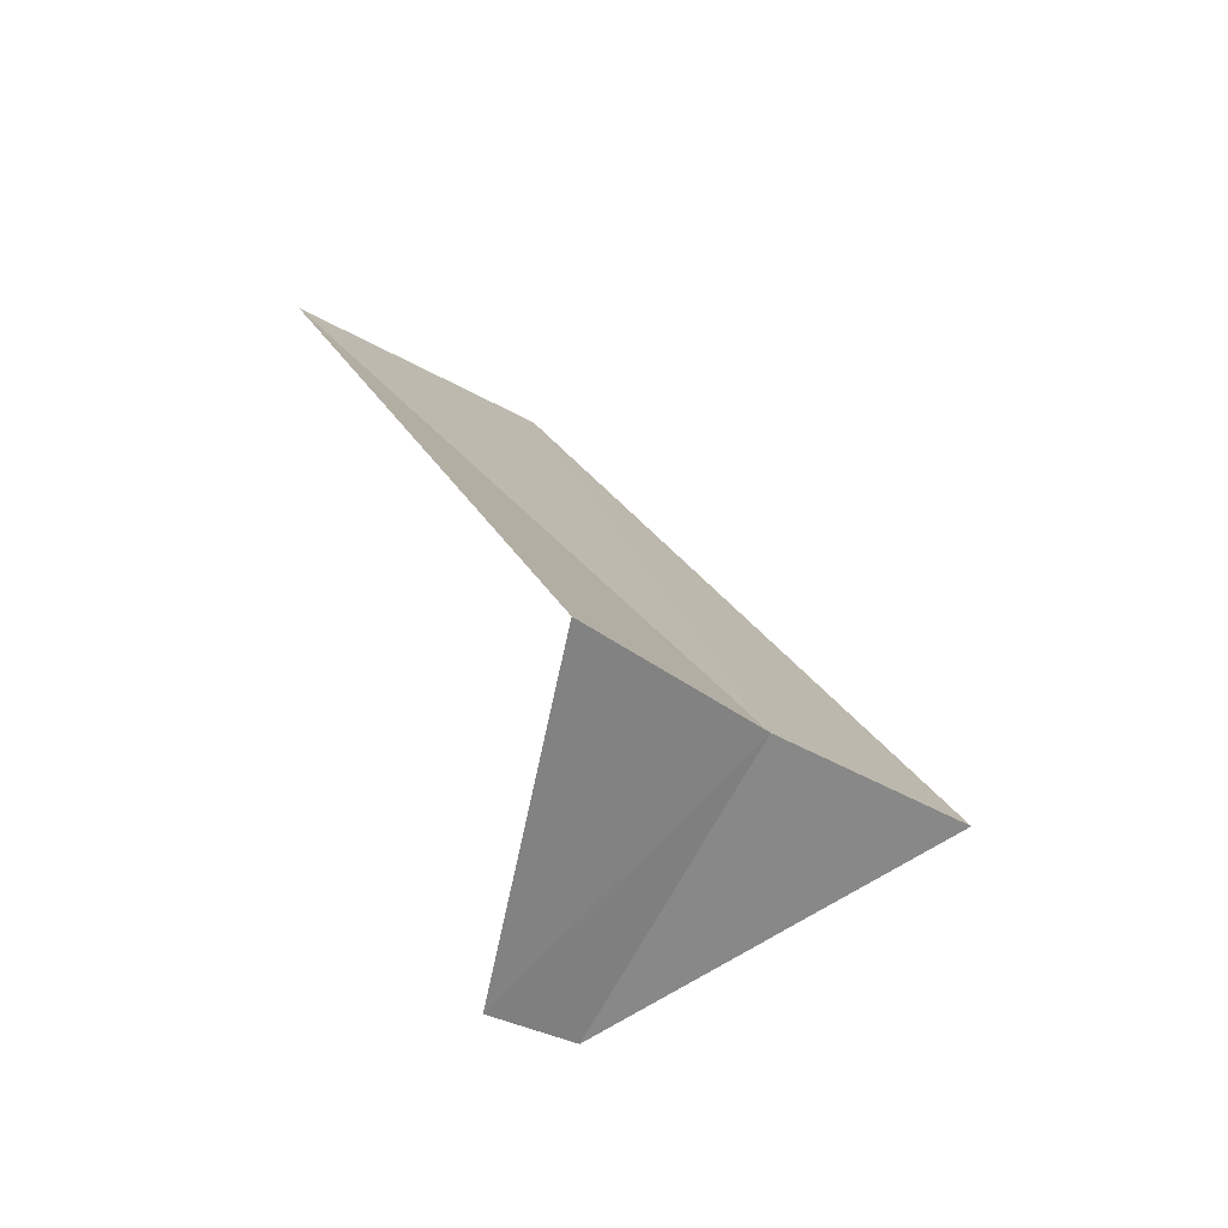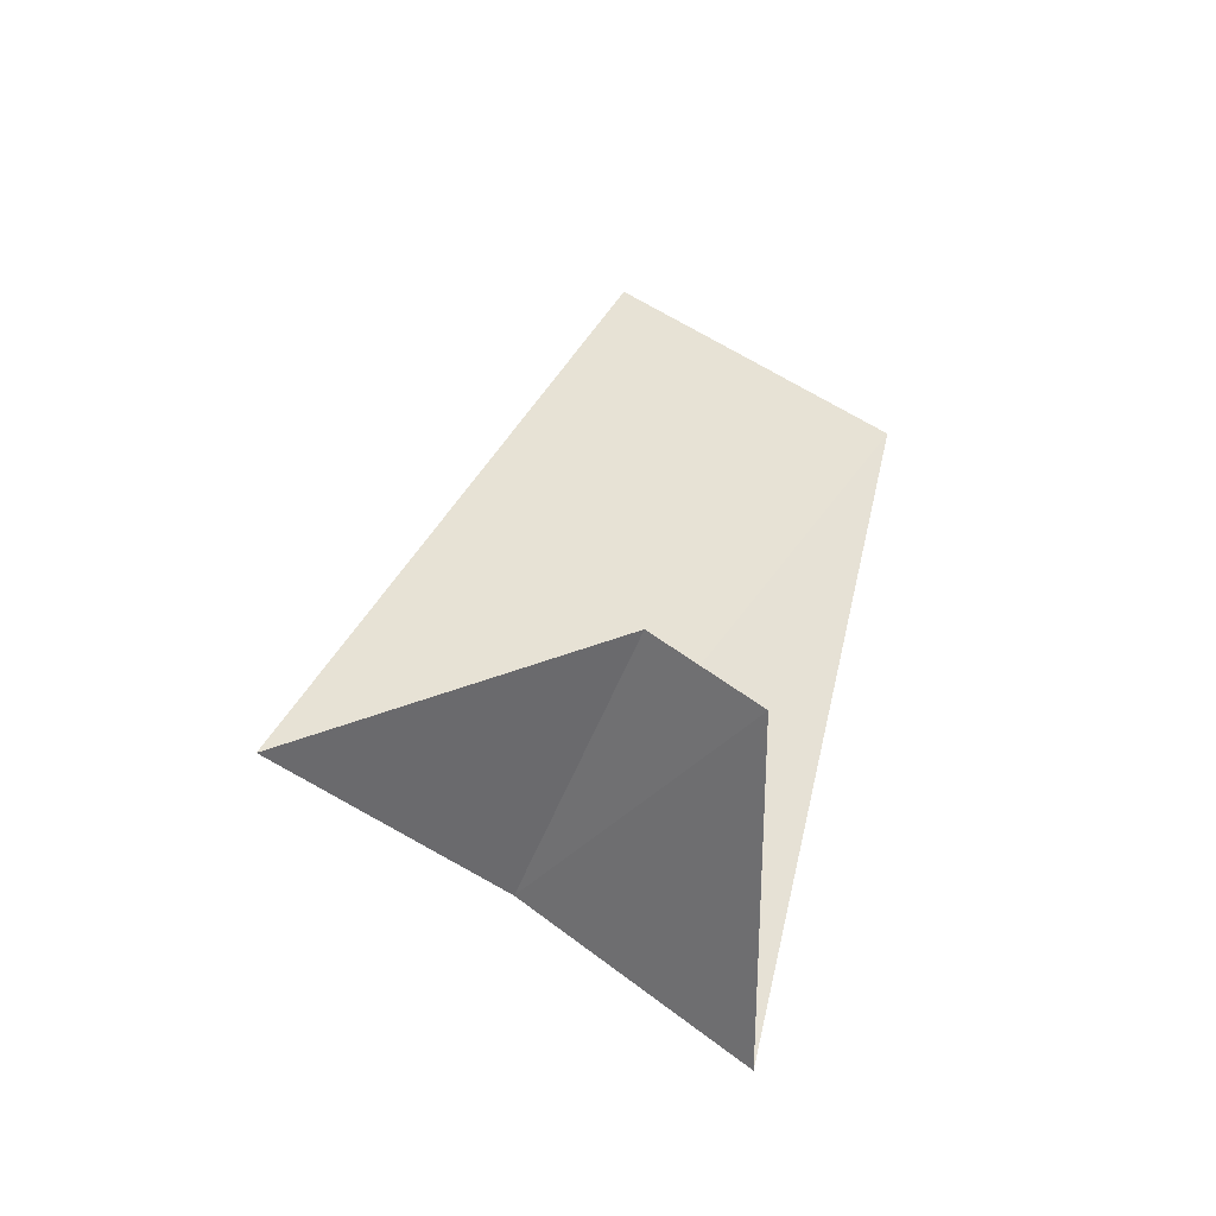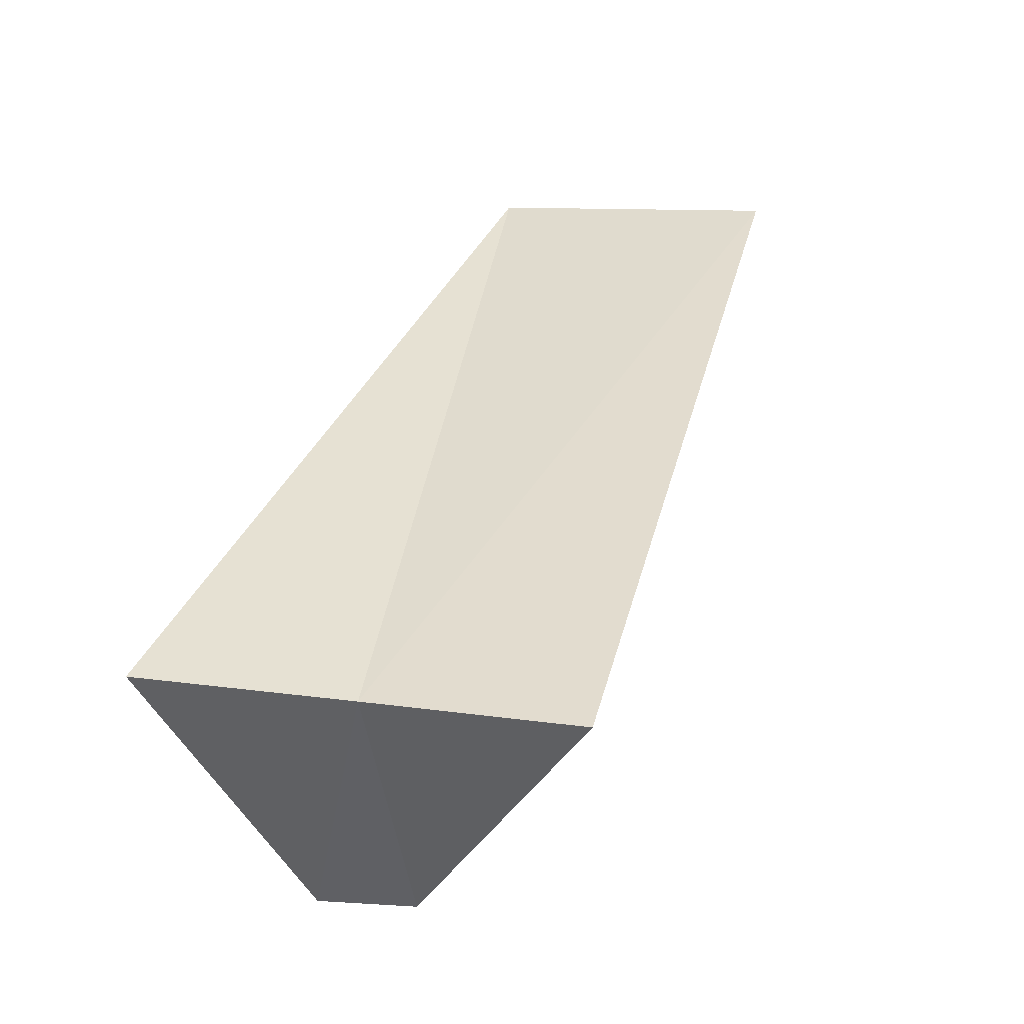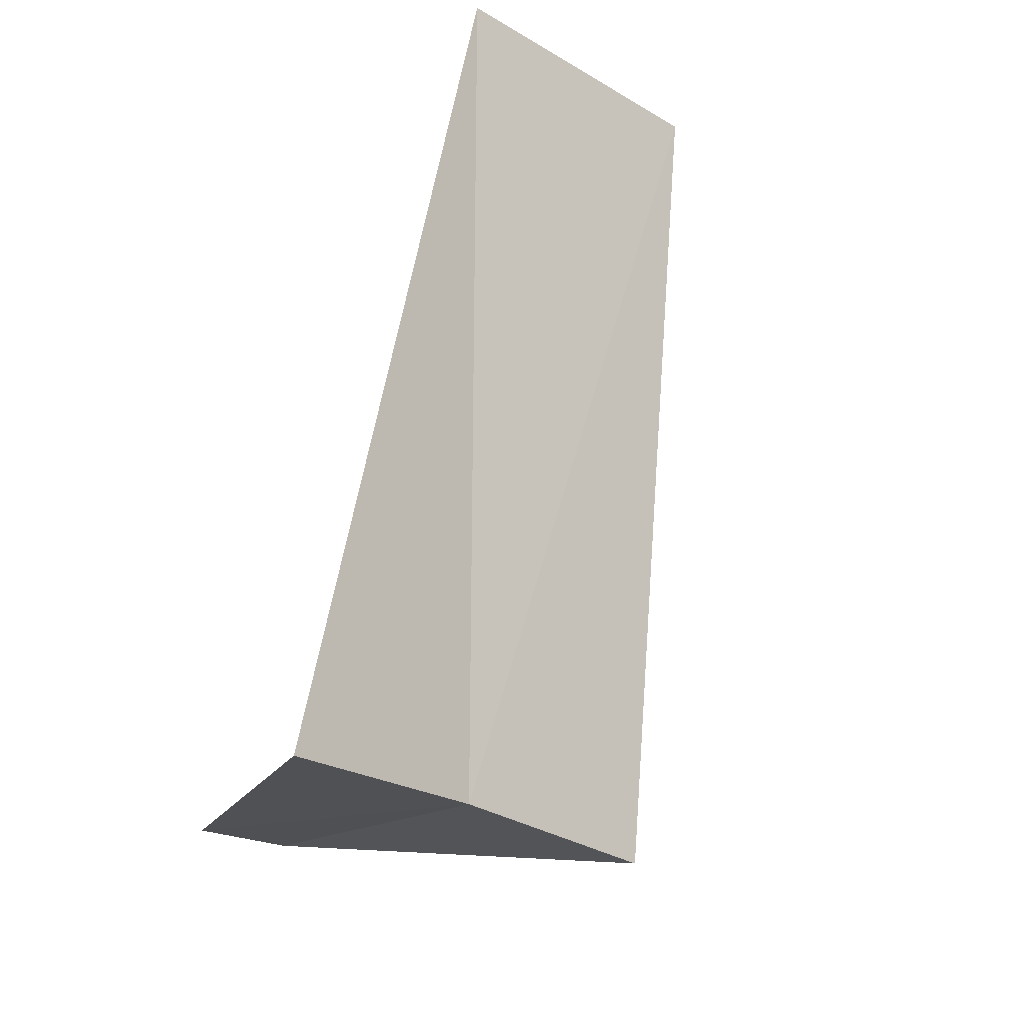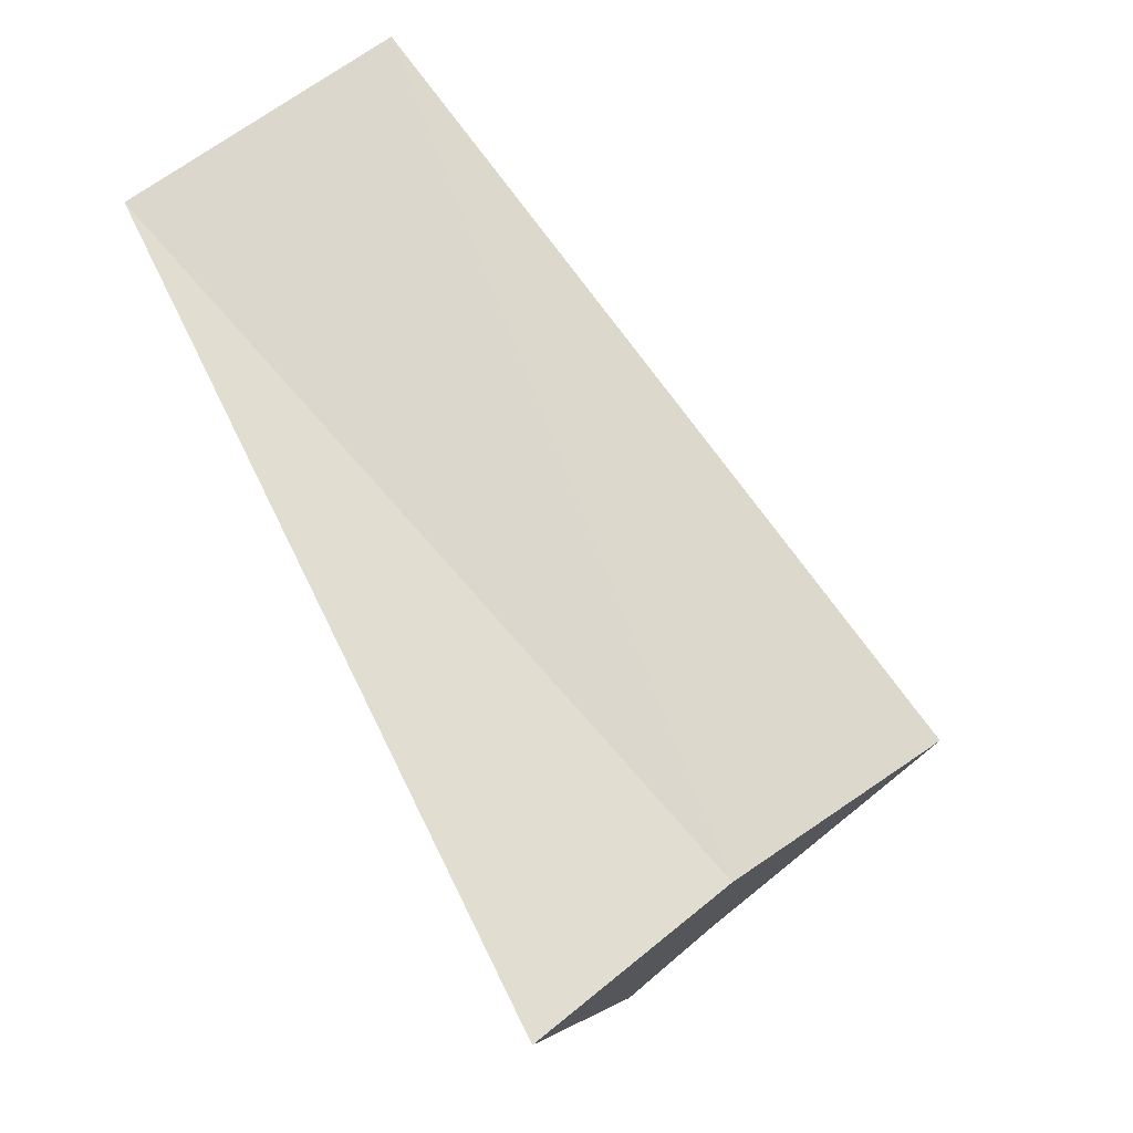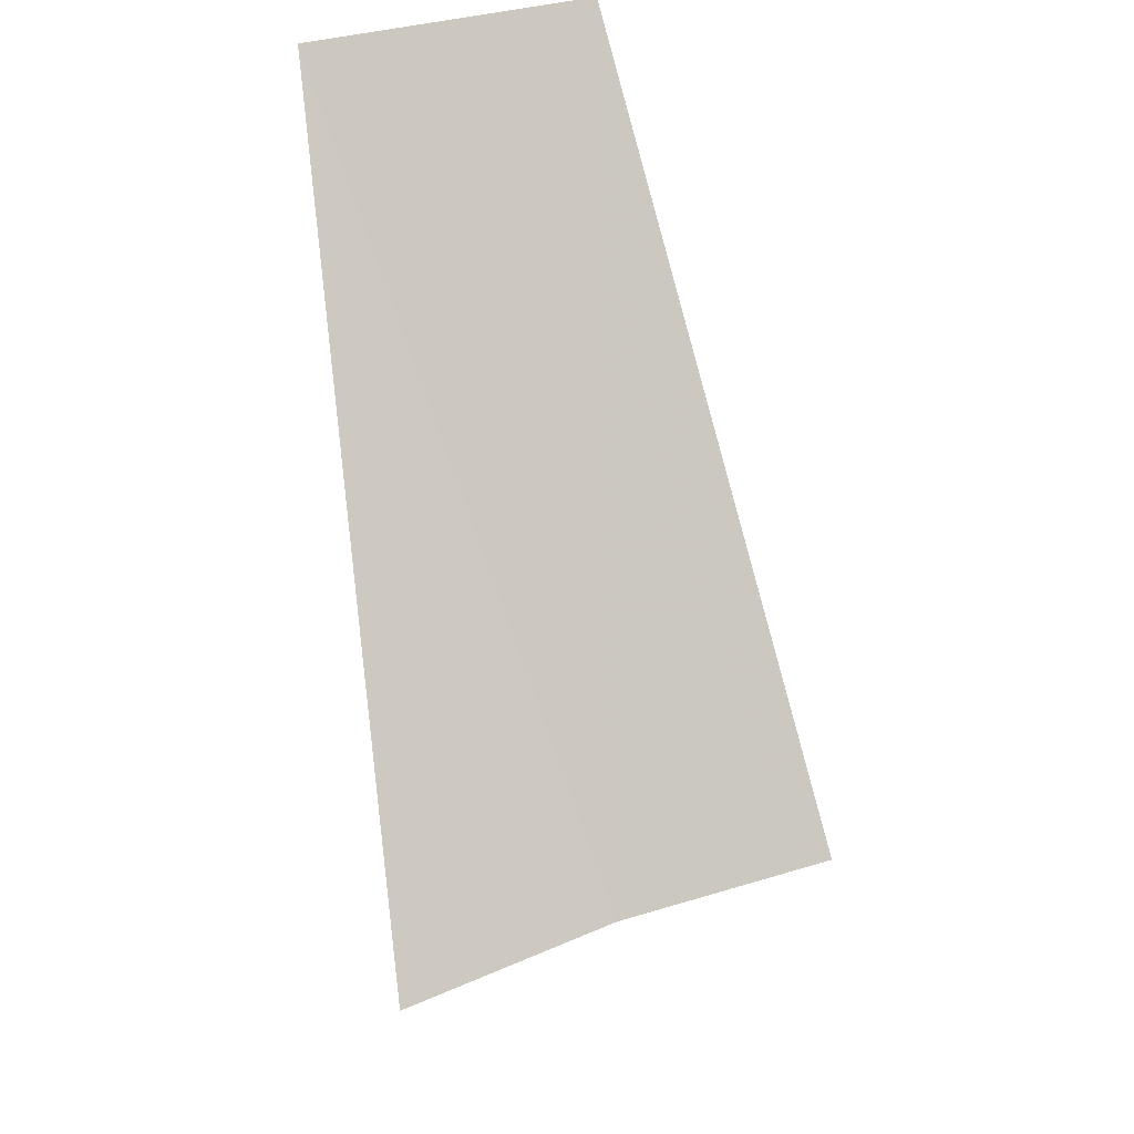
<metadata>
{"format":"obj","ext":"obj","renderer":"f3d","projection":"perspective","resolution":1024,"background":"white","views":[{"elev":-22.8,"azim":-13.0,"up":"+Z"},{"elev":-10.1,"azim":-176.9,"up":"+Y"},{"elev":-5.3,"azim":45.9,"up":"+Z"},{"elev":-72.0,"azim":-28.5,"up":"+Y"},{"elev":-52.6,"azim":27.0,"up":"+Y"},{"elev":41.6,"azim":3.5,"up":"+Z"}]}
</metadata>
<code>
v -1.607 2.533 5.68
v -1.79 2.82 5.34
v -1.277 2.714 5.64
v -1.934 2.723 5.347
v -1.912 2.312 5.72
v -1.703 3.619 6.64
v -2.143 3.377 6.68
f 1 2 4
f 1 6 3
f 1 5 7
f 1 7 6
f 1 3 2
f 1 4 5

</code>
